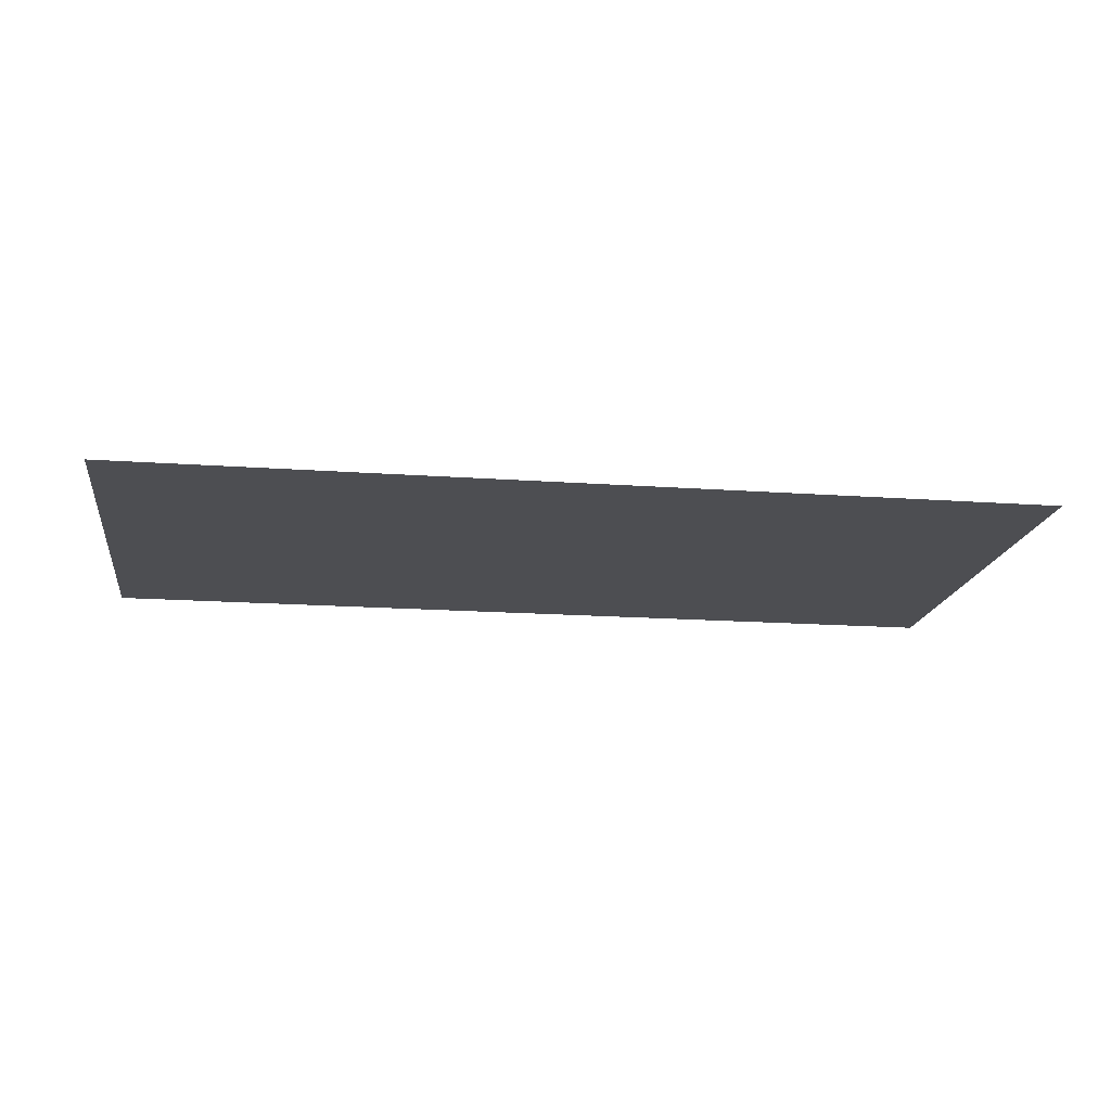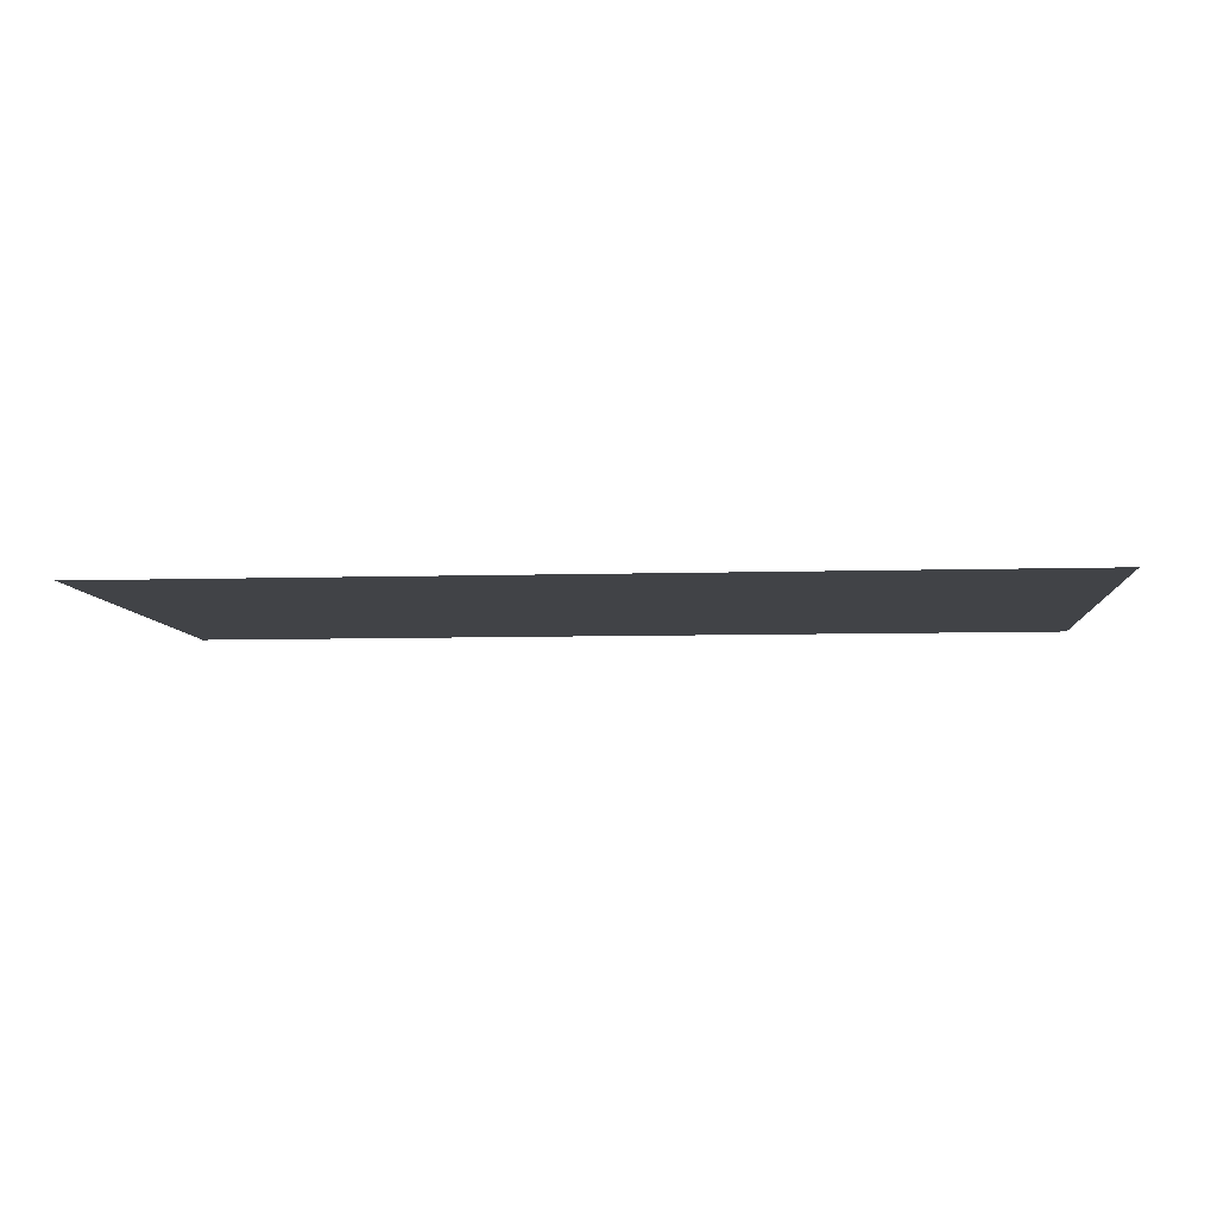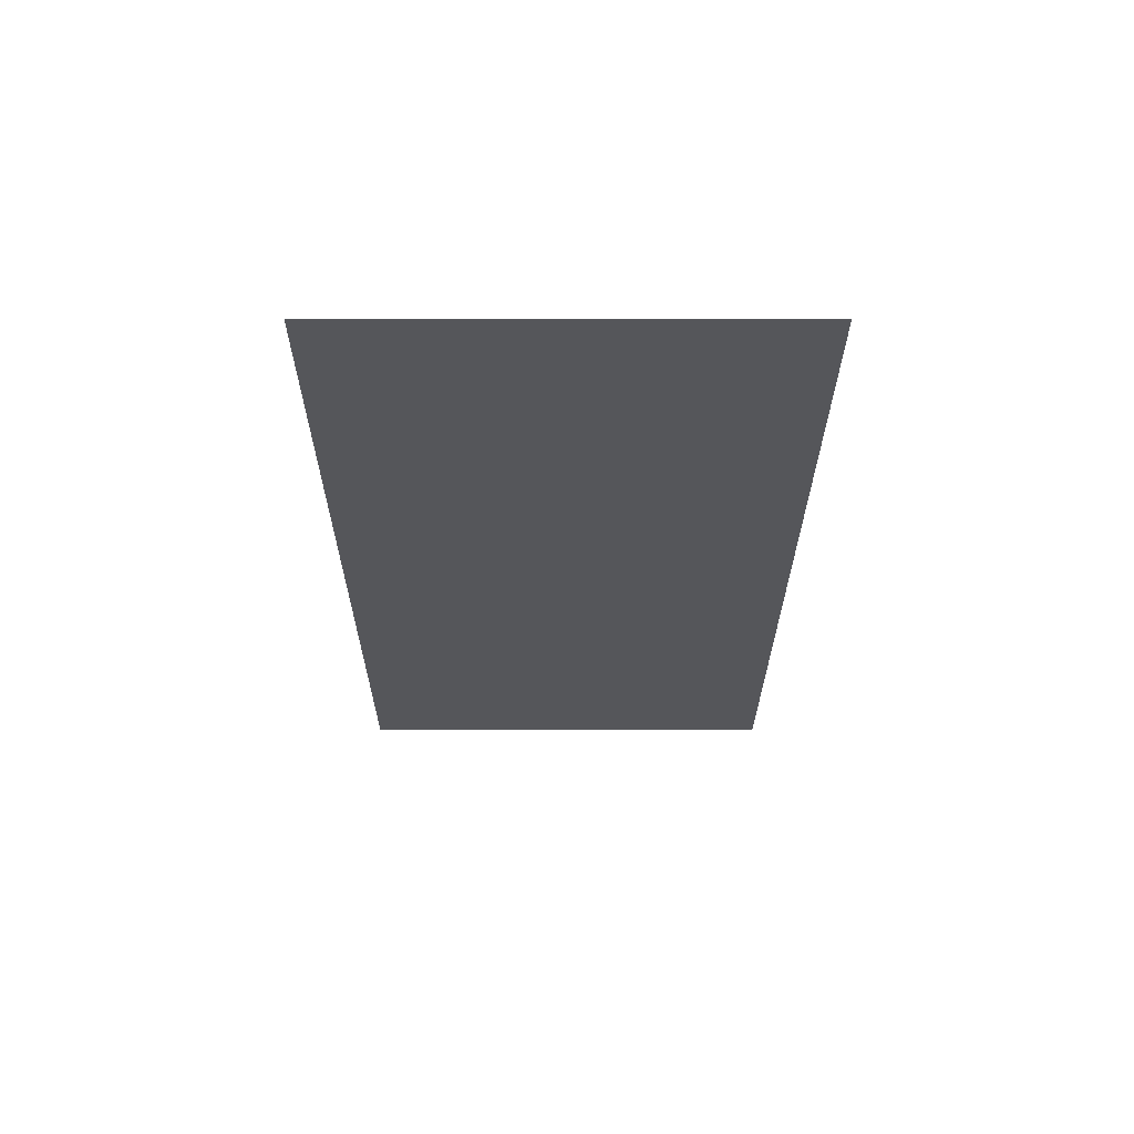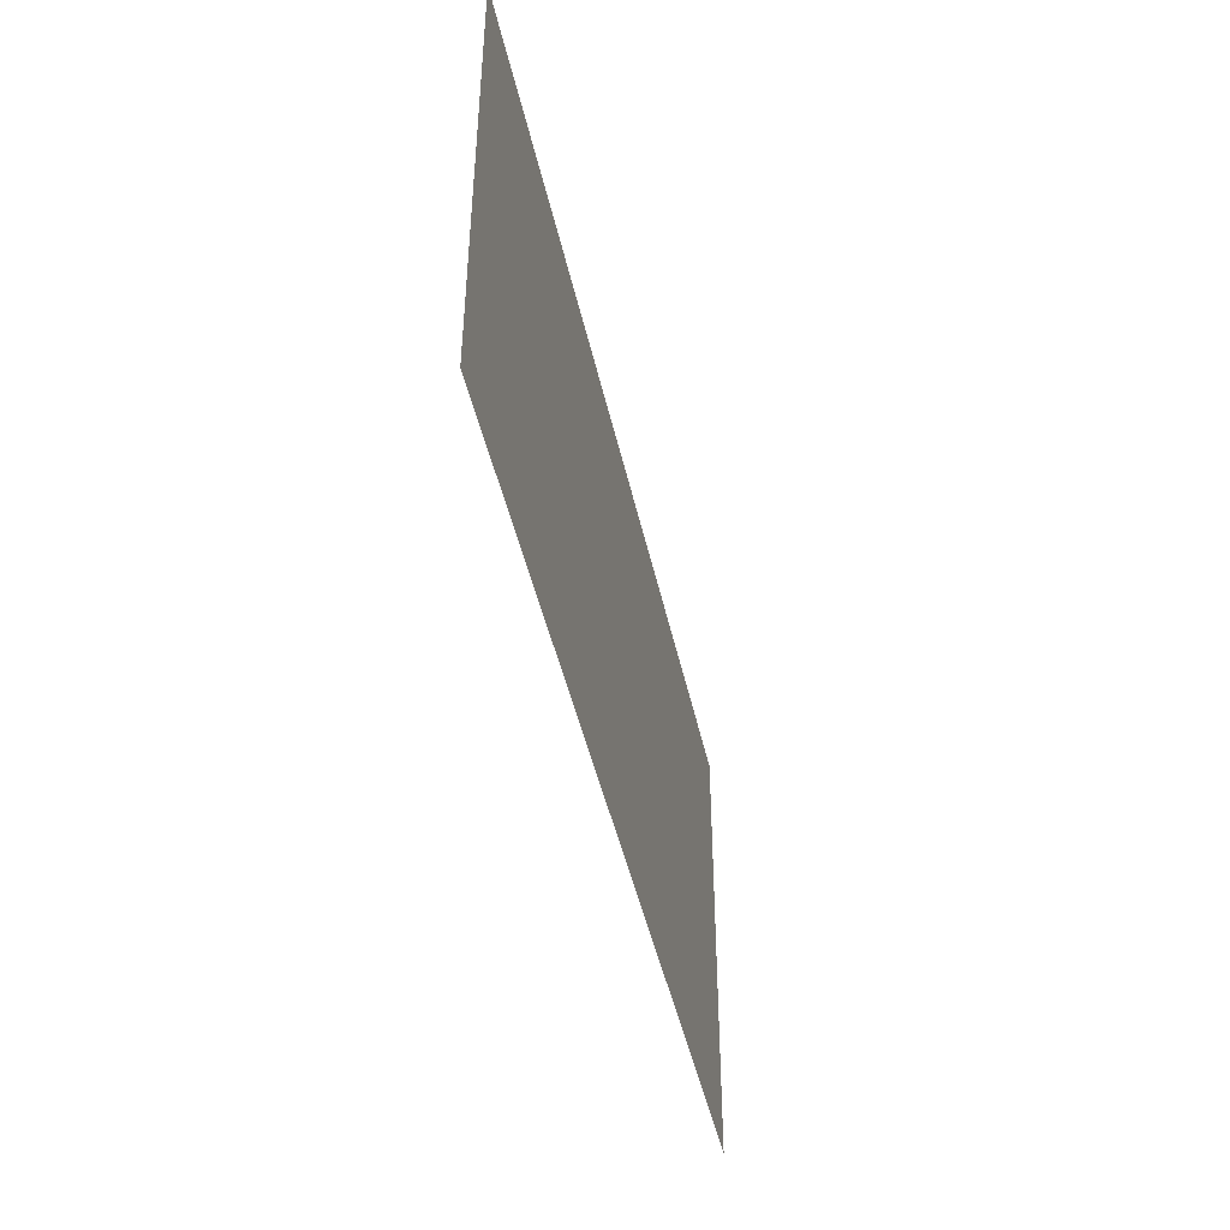
<metadata>
{"format":"obj","ext":"obj","renderer":"f3d","projection":"perspective","resolution":1024,"background":"white","views":[{"elev":-17.1,"azim":-8.2,"up":"+Z"},{"elev":-7.3,"azim":4.9,"up":"+Z"},{"elev":-25.9,"azim":89.9,"up":"+Z"},{"elev":-45.0,"azim":102.2,"up":"+Y"}]}
</metadata>
<code>
v 0 -144 0
v -16 -144 0
v -16 -128 0
v 0 -128 0
v -16 -144 0
v -32 -144 0
v -32 -128 0
v -16 -128 0
v -32 -144 0
v -48 -144 0
v -48 -128 0
v -32 -128 0
v -48 -144 0
v -64 -144 0
v -64 -128 0
v -48 -128 0
v -64 -144 0
v -80 -144 0
v -80 -128 0
v -64 -128 0
v -80 -144 0
v -96 -144 0
v -96 -128 0
v -80 -128 0
v -96 -144 0
v -112 -144 0
v -112 -128 0
v -96 -128 0
v -112 -144 0
v -128 -144 0
v -128 -128 0
v -112 -128 0
v -128 -144 0
v -144 -144 0
v -144 -128 0
v -128 -128 0
v -144 -144 0
v -160 -144 0
v -160 -128 0
v -144 -128 0
v -160 -144 0
v -176 -144 0
v -176 -128 0
v -160 -128 0
v -176 -144 0
v -192 -144 0
v -192 -128 0
v -176 -128 0
v -192 -144 0
v -208 -144 0
v -208 -128 0
v -192 -128 0
v -208 -144 0
v -224 -144 0
v -224 -128 0
v -208 -128 0
v -224 -144 0
v -240 -144 0
v -240 -128 0
v -224 -128 0
v -240 -144 0
v -256 -144 0
v -256 -128 0
v -240 -128 0
v 0 -160 0
v -16 -160 0
v -16 -144 0
v 0 -144 0
v -16 -160 0
v -32 -160 0
v -32 -144 0
v -16 -144 0
v -32 -160 0
v -48 -160 0
v -48 -144 0
v -32 -144 0
v -48 -160 0
v -64 -160 0
v -64 -144 0
v -48 -144 0
v -64 -160 0
v -80 -160 0
v -80 -144 0
v -64 -144 0
v -80 -160 0
v -96 -160 0
v -96 -144 0
v -80 -144 0
v -96 -160 0
v -112 -160 0
v -112 -144 0
v -96 -144 0
v -112 -160 0
v -128 -160 0
v -128 -144 0
v -112 -144 0
v -128 -160 0
v -144 -160 0
v -144 -144 0
v -128 -144 0
v -144 -160 0
v -160 -160 0
v -160 -144 0
v -144 -144 0
v -160 -160 0
v -176 -160 0
v -176 -144 0
v -160 -144 0
v -176 -160 0
v -192 -160 0
v -192 -144 0
v -176 -144 0
v -192 -160 0
v -208 -160 0
v -208 -144 0
v -192 -144 0
v -208 -160 0
v -224 -160 0
v -224 -144 0
v -208 -144 0
v -224 -160 0
v -240 -160 0
v -240 -144 0
v -224 -144 0
v -240 -160 0
v -256 -160 0
v -256 -144 0
v -240 -144 0
v 0 -176 0
v -16 -176 0
v -16 -160 0
v 0 -160 0
v -16 -176 0
v -32 -176 0
v -32 -160 0
v -16 -160 0
v -32 -176 0
v -48 -176 0
v -48 -160 0
v -32 -160 0
v -48 -176 0
v -64 -176 0
v -64 -160 0
v -48 -160 0
v -64 -176 0
v -80 -176 0
v -80 -160 0
v -64 -160 0
v -80 -176 0
v -96 -176 0
v -96 -160 0
v -80 -160 0
v -96 -176 0
v -112 -176 0
v -112 -160 0
v -96 -160 0
v -112 -176 0
v -128 -176 0
v -128 -160 0
v -112 -160 0
v -128 -176 0
v -144 -176 0
v -144 -160 0
v -128 -160 0
v -144 -176 0
v -160 -176 0
v -160 -160 0
v -144 -160 0
v -160 -176 0
v -176 -176 0
v -176 -160 0
v -160 -160 0
v -176 -176 0
v -192 -176 0
v -192 -160 0
v -176 -160 0
v -192 -176 0
v -208 -176 0
v -208 -160 0
v -192 -160 0
v -208 -176 0
v -224 -176 0
v -224 -160 0
v -208 -160 0
v -224 -176 0
v -240 -176 0
v -240 -160 0
v -224 -160 0
v -240 -176 0
v -256 -176 0
v -256 -160 0
v -240 -160 0
v 0 -192 0
v -16 -192 0
v -16 -176 0
v 0 -176 0
v -16 -192 0
v -32 -192 0
v -32 -176 0
v -16 -176 0
v -32 -192 0
v -48 -192 0
v -48 -176 0
v -32 -176 0
v -48 -192 0
v -64 -192 0
v -64 -176 0
v -48 -176 0
v -64 -192 0
v -80 -192 0
v -80 -176 0
v -64 -176 0
v -80 -192 0
v -96 -192 0
v -96 -176 0
v -80 -176 0
v -96 -192 0
v -112 -192 0
v -112 -176 0
v -96 -176 0
v -112 -192 0
v -128 -192 0
v -128 -176 0
v -112 -176 0
v -128 -192 0
v -144 -192 0
v -144 -176 0
v -128 -176 0
v -144 -192 0
v -160 -192 0
v -160 -176 0
v -144 -176 0
v -160 -192 0
v -176 -192 0
v -176 -176 0
v -160 -176 0
v -176 -192 0
v -192 -192 0
v -192 -176 0
v -176 -176 0
v -192 -192 0
v -208 -192 0
v -208 -176 0
v -192 -176 0
v -208 -192 0
v -224 -192 0
v -224 -176 0
v -208 -176 0
v -224 -192 0
v -240 -192 0
v -240 -176 0
v -224 -176 0
v -240 -192 0
v -256 -192 0
v -256 -176 0
v -240 -176 0
v 0 -208 0
v -16 -208 0
v -16 -192 0
v 0 -192 0
v -16 -208 0
v -32 -208 0
v -32 -192 0
v -16 -192 0
v -32 -208 0
v -48 -208 0
v -48 -192 0
v -32 -192 0
v -48 -208 0
v -64 -208 0
v -64 -192 0
v -48 -192 0
v -64 -208 0
v -80 -208 0
v -80 -192 0
v -64 -192 0
v -80 -208 0
v -96 -208 0
v -96 -192 0
v -80 -192 0
v -96 -208 0
v -112 -208 0
v -112 -192 0
v -96 -192 0
v -112 -208 0
v -128 -208 0
v -128 -192 0
v -112 -192 0
v -128 -208 0
v -144 -208 0
v -144 -192 0
v -128 -192 0
v -144 -208 0
v -160 -208 0
v -160 -192 0
v -144 -192 0
v -160 -208 0
v -176 -208 0
v -176 -192 0
v -160 -192 0
v -176 -208 0
v -192 -208 0
v -192 -192 0
v -176 -192 0
v -192 -208 0
v -208 -208 0
v -208 -192 0
v -192 -192 0
v -208 -208 0
v -224 -208 0
v -224 -192 0
v -208 -192 0
v -224 -208 0
v -240 -208 0
v -240 -192 0
v -224 -192 0
v -240 -208 0
v -256 -208 0
v -256 -192 0
v -240 -192 0
v 0 -224 0
v -16 -224 0
v -16 -208 0
v 0 -208 0
v -16 -224 0
v -32 -224 0
v -32 -208 0
v -16 -208 0
v -32 -224 0
v -48 -224 0
v -48 -208 0
v -32 -208 0
v -48 -224 0
v -64 -224 0
v -64 -208 0
v -48 -208 0
v -64 -224 0
v -80 -224 0
v -80 -208 0
v -64 -208 0
v -80 -224 0
v -96 -224 0
v -96 -208 0
v -80 -208 0
v -96 -224 0
v -112 -224 0
v -112 -208 0
v -96 -208 0
v -112 -224 0
v -128 -224 0
v -128 -208 0
v -112 -208 0
v -128 -224 0
v -144 -224 0
v -144 -208 0
v -128 -208 0
v -144 -224 0
v -160 -224 0
v -160 -208 0
v -144 -208 0
v -160 -224 0
v -176 -224 0
v -176 -208 0
v -160 -208 0
v -176 -224 0
v -192 -224 0
v -192 -208 0
v -176 -208 0
v -192 -224 0
v -208 -224 0
v -208 -208 0
v -192 -208 0
v -208 -224 0
v -224 -224 0
v -224 -208 0
v -208 -208 0
v -224 -224 0
v -240 -224 0
v -240 -208 0
v -224 -208 0
v -240 -224 0
v -256 -224 0
v -256 -208 0
v -240 -208 0
v 0 -240 0
v -16 -240 0
v -16 -224 0
v 0 -224 0
v -16 -240 0
v -32 -240 0
v -32 -224 0
v -16 -224 0
v -32 -240 0
v -48 -240 0
v -48 -224 0
v -32 -224 0
v -48 -240 0
v -64 -240 0
v -64 -224 0
v -48 -224 0
v -64 -240 0
v -80 -240 0
v -80 -224 0
v -64 -224 0
v -80 -240 0
v -96 -240 0
v -96 -224 0
v -80 -224 0
v -96 -240 0
v -112 -240 0
v -112 -224 0
v -96 -224 0
v -112 -240 0
v -128 -240 0
v -128 -224 0
v -112 -224 0
v -128 -240 0
v -144 -240 0
v -144 -224 0
v -128 -224 0
v -144 -240 0
v -160 -240 0
v -160 -224 0
v -144 -224 0
v -160 -240 0
v -176 -240 0
v -176 -224 0
v -160 -224 0
v -176 -240 0
v -192 -240 0
v -192 -224 0
v -176 -224 0
v -192 -240 0
v -208 -240 0
v -208 -224 0
v -192 -224 0
v -208 -240 0
v -224 -240 0
v -224 -224 0
v -208 -224 0
v -224 -240 0
v -240 -240 0
v -240 -224 0
v -224 -224 0
v -240 -240 0
v -256 -240 0
v -256 -224 0
v -240 -224 0
v 0 -256 0
v -16 -256 0
v -16 -240 0
v 0 -240 0
v -16 -256 0
v -32 -256 0
v -32 -240 0
v -16 -240 0
v -32 -256 0
v -48 -256 0
v -48 -240 0
v -32 -240 0
v -48 -256 0
v -64 -256 0
v -64 -240 0
v -48 -240 0
v -64 -256 0
v -80 -256 0
v -80 -240 0
v -64 -240 0
v -80 -256 0
v -96 -256 0
v -96 -240 0
v -80 -240 0
v -96 -256 0
v -112 -256 0
v -112 -240 0
v -96 -240 0
v -112 -256 0
v -128 -256 0
v -128 -240 0
v -112 -240 0
v -128 -256 0
v -144 -256 0
v -144 -240 0
v -128 -240 0
v -144 -256 0
v -160 -256 0
v -160 -240 0
v -144 -240 0
v -160 -256 0
v -176 -256 0
v -176 -240 0
v -160 -240 0
v -176 -256 0
v -192 -256 0
v -192 -240 0
v -176 -240 0
v -192 -256 0
v -208 -256 0
v -208 -240 0
v -192 -240 0
v -208 -256 0
v -224 -256 0
v -224 -240 0
v -208 -240 0
v -224 -256 0
v -240 -256 0
v -240 -240 0
v -224 -240 0
v -240 -256 0
v -256 -256 0
v -256 -240 0
v -240 -240 0
g 2ScenarioPlataforma_mesh_0628
f 1 2 3 4
f 5 6 7 8
f 9 10 11 12
f 13 14 15 16
f 17 18 19 20
f 21 22 23 24
f 25 26 27 28
f 29 30 31 32
f 33 34 35 36
f 37 38 39 40
f 41 42 43 44
f 45 46 47 48
f 49 50 51 52
f 53 54 55 56
f 57 58 59 60
f 61 62 63 64
f 65 66 67 68
f 69 70 71 72
f 73 74 75 76
f 77 78 79 80
f 81 82 83 84
f 85 86 87 88
f 89 90 91 92
f 93 94 95 96
f 97 98 99 100
f 101 102 103 104
f 105 106 107 108
f 109 110 111 112
f 113 114 115 116
f 117 118 119 120
f 121 122 123 124
f 125 126 127 128
f 129 130 131 132
f 133 134 135 136
f 137 138 139 140
f 141 142 143 144
f 145 146 147 148
f 149 150 151 152
f 153 154 155 156
f 157 158 159 160
f 161 162 163 164
f 165 166 167 168
f 169 170 171 172
f 173 174 175 176
f 177 178 179 180
f 181 182 183 184
f 185 186 187 188
f 189 190 191 192
f 193 194 195 196
f 197 198 199 200
f 201 202 203 204
f 205 206 207 208
f 209 210 211 212
f 213 214 215 216
f 217 218 219 220
f 221 222 223 224
f 225 226 227 228
f 229 230 231 232
f 233 234 235 236
f 237 238 239 240
f 241 242 243 244
f 245 246 247 248
f 249 250 251 252
f 253 254 255 256
f 257 258 259 260
f 261 262 263 264
f 265 266 267 268
f 269 270 271 272
f 273 274 275 276
f 277 278 279 280
f 281 282 283 284
f 285 286 287 288
f 289 290 291 292
f 293 294 295 296
f 297 298 299 300
f 301 302 303 304
f 305 306 307 308
f 309 310 311 312
f 313 314 315 316
f 317 318 319 320
f 321 322 323 324
f 325 326 327 328
f 329 330 331 332
f 333 334 335 336
f 337 338 339 340
f 341 342 343 344
f 345 346 347 348
f 349 350 351 352
f 353 354 355 356
f 357 358 359 360
f 361 362 363 364
f 365 366 367 368
f 369 370 371 372
f 373 374 375 376
f 377 378 379 380
f 381 382 383 384
f 385 386 387 388
f 389 390 391 392
f 393 394 395 396
f 397 398 399 400
f 401 402 403 404
f 405 406 407 408
f 409 410 411 412
f 413 414 415 416
f 417 418 419 420
f 421 422 423 424
f 425 426 427 428
f 429 430 431 432
f 433 434 435 436
f 437 438 439 440
f 441 442 443 444
f 445 446 447 448
f 449 450 451 452
f 453 454 455 456
f 457 458 459 460
f 461 462 463 464
f 465 466 467 468
f 469 470 471 472
f 473 474 475 476
f 477 478 479 480
f 481 482 483 484
f 485 486 487 488
f 489 490 491 492
f 493 494 495 496
f 497 498 499 500
f 501 502 503 504
f 505 506 507 508
f 509 510 511 512

</code>
